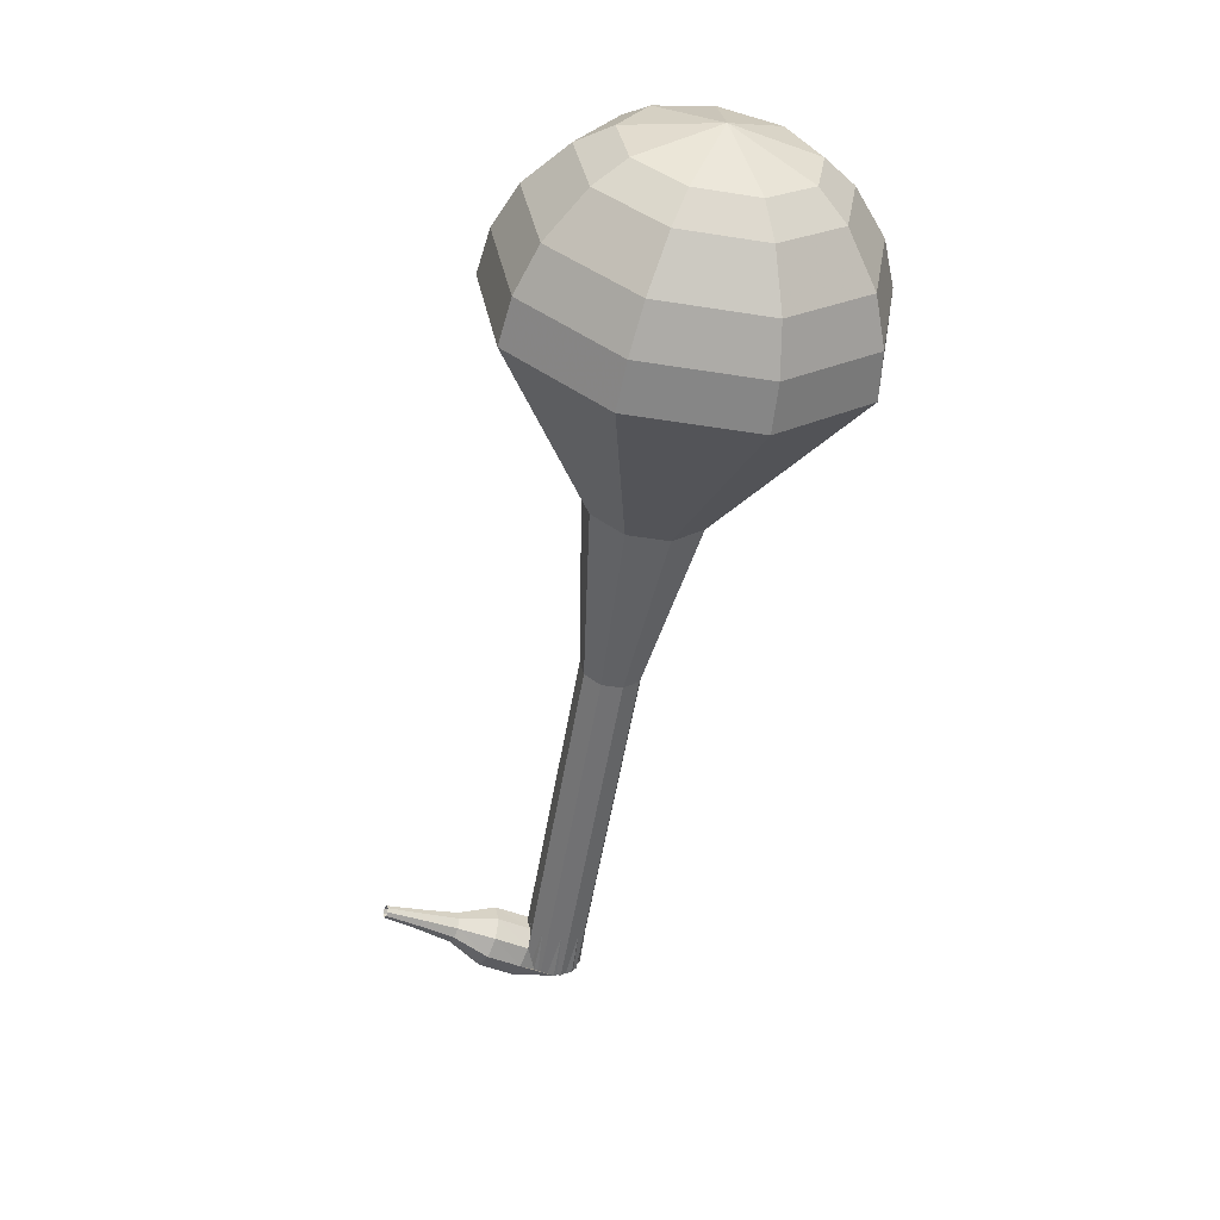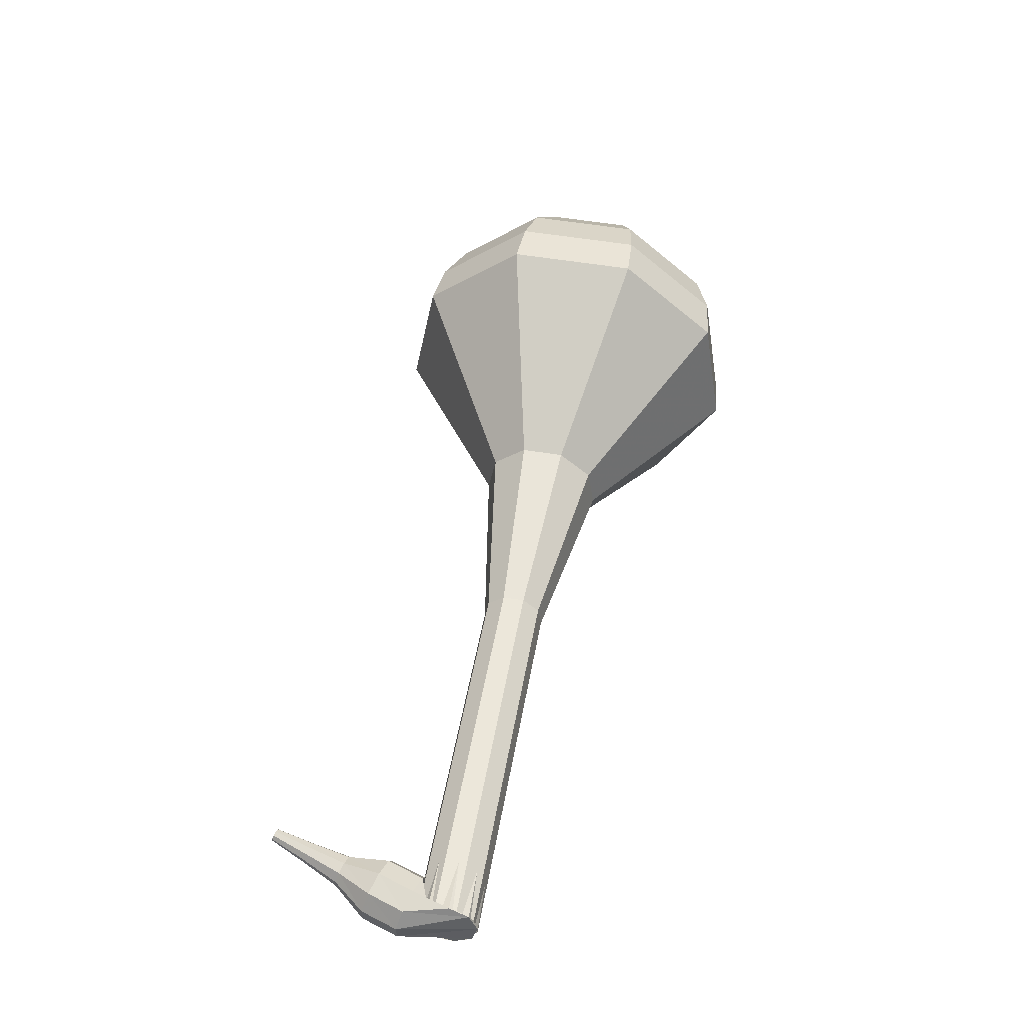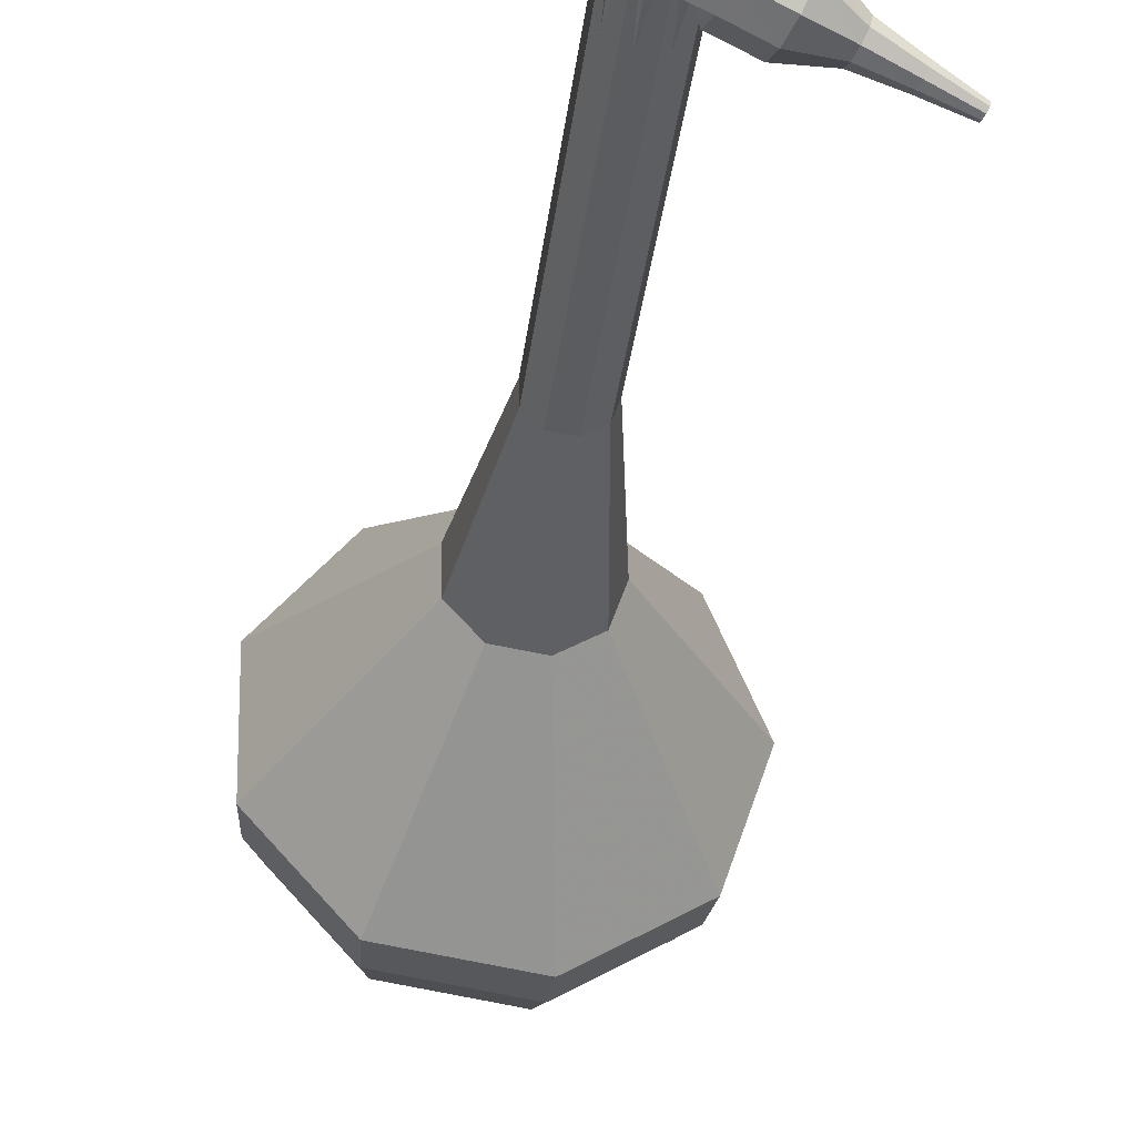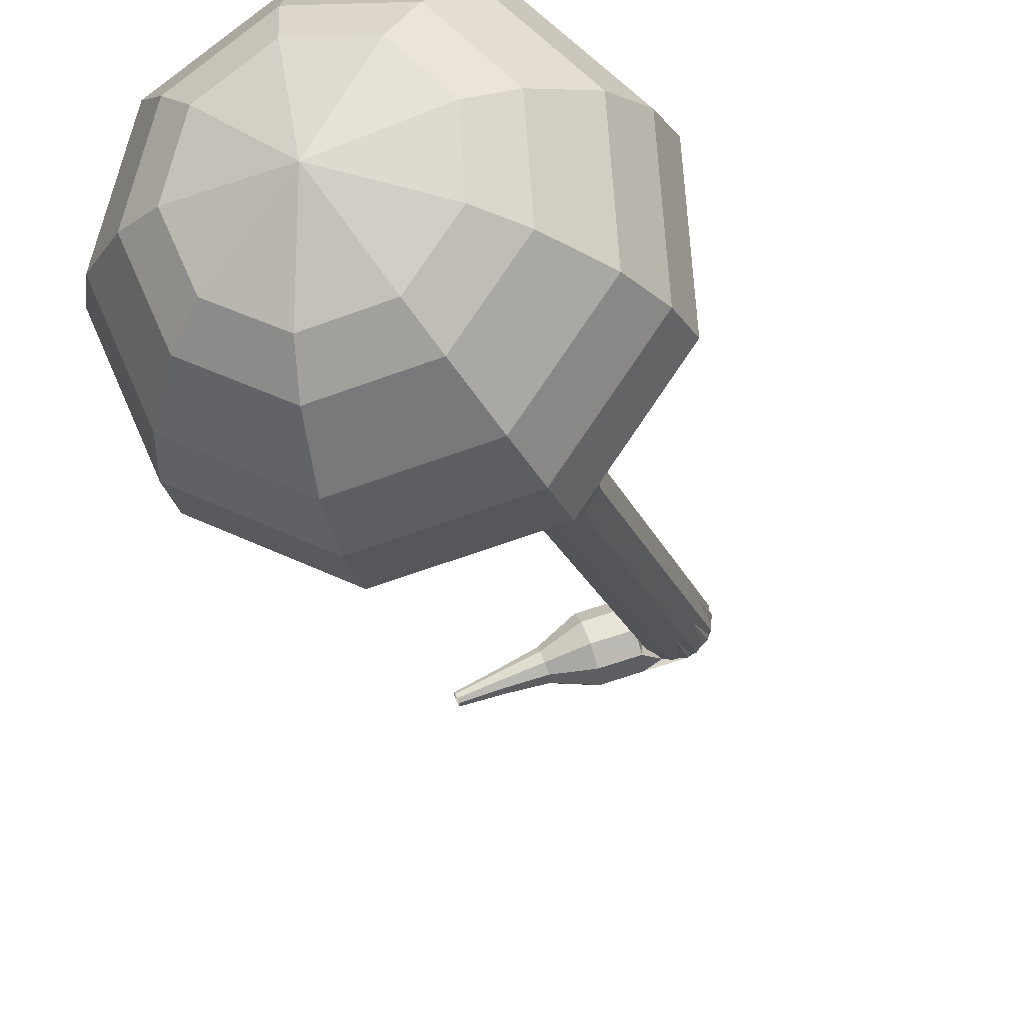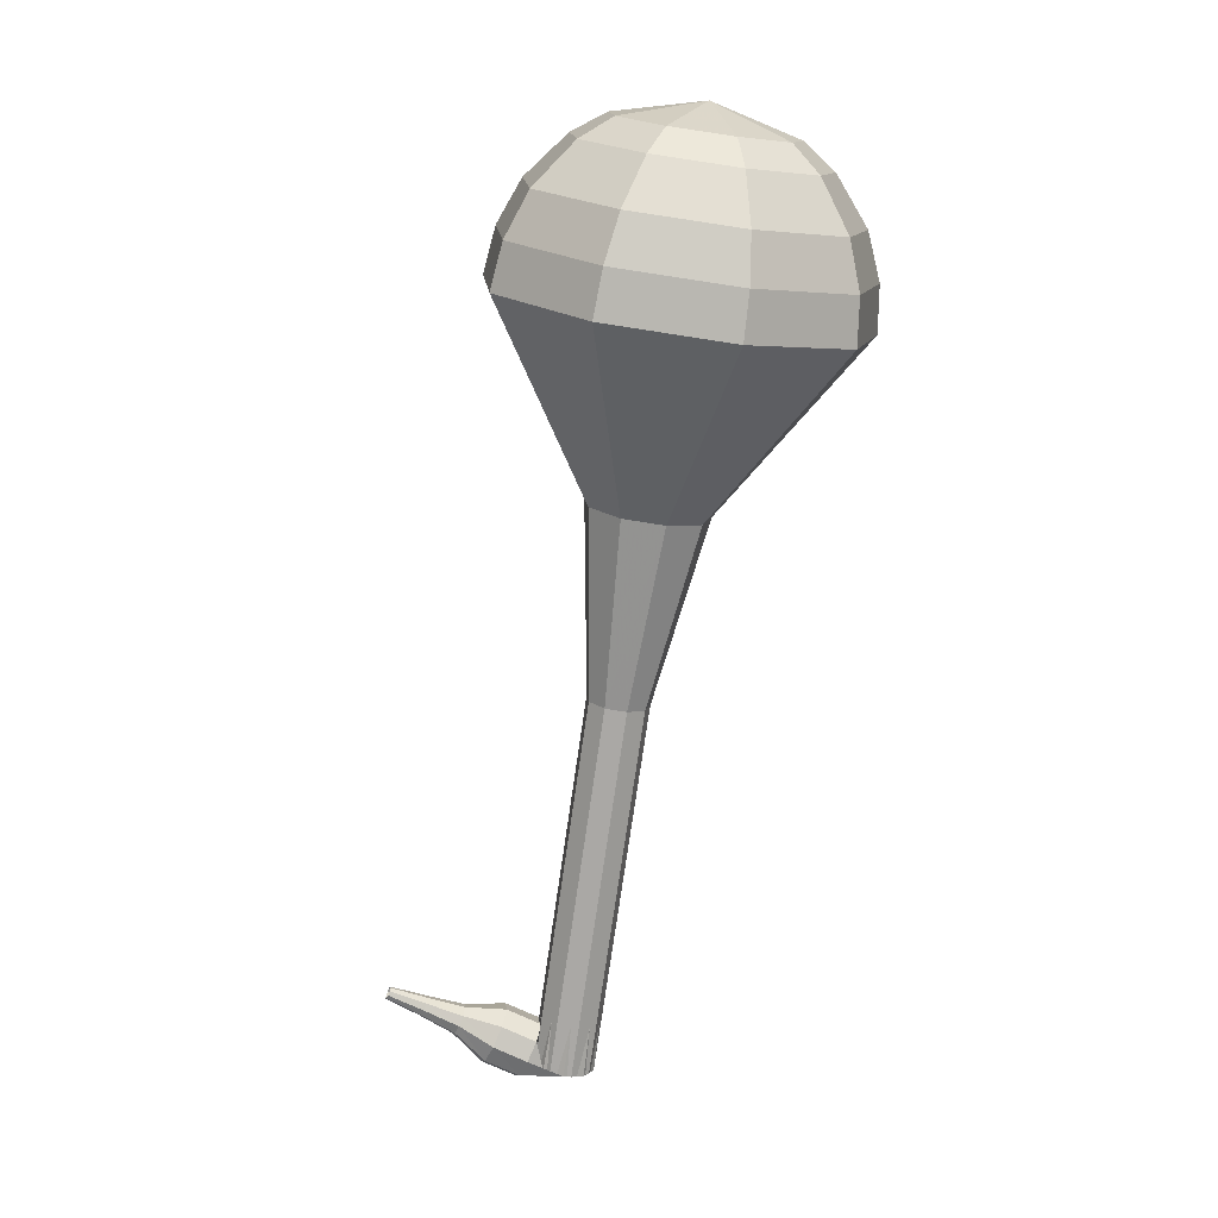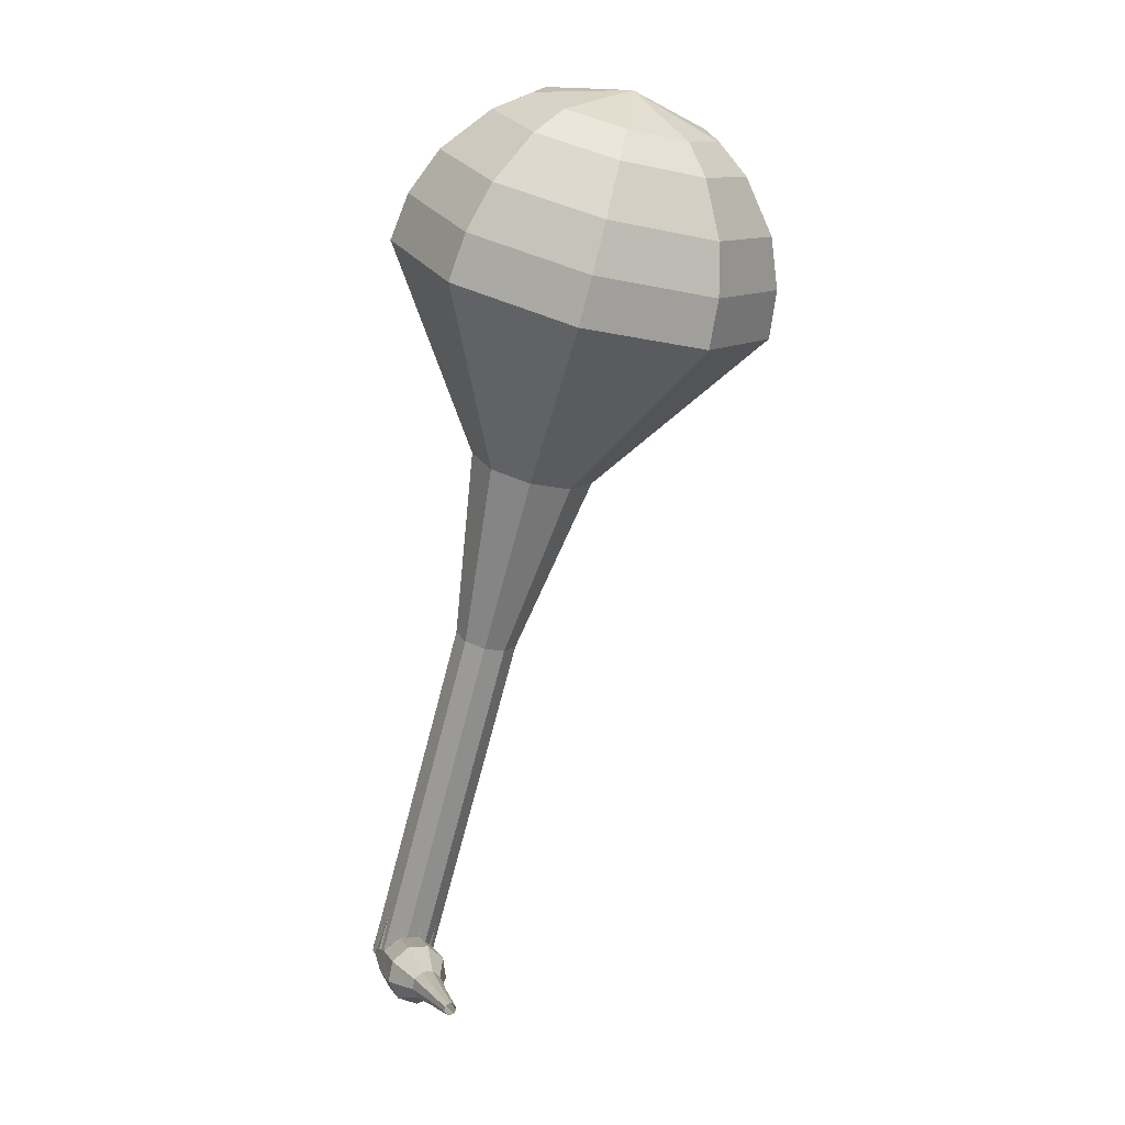
<metadata>
{"format":"obj","ext":"obj","renderer":"f3d","projection":"perspective","resolution":1024,"background":"white","views":[{"elev":18.8,"azim":6.6,"up":"+Z"},{"elev":-56.6,"azim":6.3,"up":"+Z"},{"elev":-20.1,"azim":-175.4,"up":"+Y"},{"elev":-32.8,"azim":27.5,"up":"+Y"},{"elev":-1.9,"azim":11.9,"up":"+Z"},{"elev":31.3,"azim":-88.6,"up":"+Z"}]}
</metadata>
<code>
g tube1
v 153.2 131.5 129.3
v 156 129.9 128.3
v 159.3 130.5 127.8
v 161.6 133 128
v 161.8 136.3 128.8
v 159.7 138.8 129.9
v 156.5 139.3 130.7
v 153.5 137.7 130.9
v 152.3 134.6 130.3
v 153.2 131.5 129.3
v 154.5 132.1 130.2
v 156.5 130.9 129.5
v 158.9 131.3 129.1
v 160.6 133.2 129.2
v 160.7 135.6 129.8
v 159.2 137.4 130.6
v 156.9 137.8 131.2
v 154.7 136.6 131.4
v 153.7 134.4 131
v 154.5 132.1 130.2
v 157.5 134.1 131.1
v 157.5 134.1 131.1
v 157.5 134.1 131.1
v 157.5 134.1 131.1
v 157.5 134.1 131.1
v 157.5 134.1 131.1
v 157.5 134.1 131.1
v 157.5 134.1 131.1
v 157.5 134.1 131.1
v 157.5 134.1 131.1
v 150.9 144.4 95.3
v 151.2 143.6 95.03
v 151 142.8 94.89
v 150.3 142.3 94.94
v 149.4 142.4 95.16
v 148.9 143 95.44
v 148.8 143.8 95.66
v 149.3 144.5 95.71
v 150.1 144.7 95.57
v 150.9 144.4 95.3
v 148.3 144.2 95.92
v 148.1 143.8 95.19
v 148.2 143.1 94.8
v 148.5 142.3 94.93
v 148.9 141.9 95.53
v 149.3 142 96.31
v 149.3 142.6 96.91
v 149.1 143.4 97.05
v 148.7 144 96.66
v 148.3 144.2 95.92
v 146.9 143.7 96.53
v 146.8 143.3 95.79
v 146.9 142.6 95.4
v 147.2 141.8 95.53
v 147.7 141.4 96.14
v 148 141.5 96.92
v 148 142.1 97.52
v 147.8 142.9 97.66
v 147.3 143.5 97.27
v 146.9 143.7 96.53
v 145.9 142.6 97.11
v 145.8 142.4 96.74
v 145.9 142 96.54
v 146 141.6 96.61
v 146.3 141.4 96.91
v 146.4 141.5 97.31
v 146.4 141.8 97.61
v 146.3 142.2 97.68
v 146.1 142.5 97.48
v 145.9 142.6 97.11
v 144.7 141.8 97.67
v 144.6 141.7 97.42
v 144.7 141.5 97.29
v 144.8 141.2 97.33
v 144.9 141.1 97.54
v 145 141.1 97.8
v 145 141.3 98
v 144.9 141.6 98.05
v 144.8 141.8 97.92
v 144.7 141.8 97.67
v 143.5 141.1 98.22
v 143.4 141 98.07
v 143.5 140.9 97.99
v 143.5 140.7 98.02
v 143.6 140.6 98.14
v 143.7 140.7 98.3
v 143.7 140.8 98.42
v 143.6 141 98.45
v 143.5 141.1 98.37
v 143.5 141.1 98.22
f 1 2 12
f 12 11 1
f 2 3 13
f 13 12 2
f 3 4 14
f 14 13 3
f 4 5 15
f 15 14 4
f 5 6 16
f 16 15 5
f 6 7 17
f 17 16 6
f 7 8 18
f 18 17 7
f 8 9 19
f 19 18 8
f 9 10 20
f 20 19 9
f 11 12 22
f 22 21 11
f 12 13 23
f 23 22 12
f 13 14 24
f 24 23 13
f 14 15 25
f 25 24 14
f 15 16 26
f 26 25 15
f 16 17 27
f 27 26 16
f 17 18 28
f 28 27 17
f 18 19 29
f 29 28 18
f 19 20 30
f 30 29 19
f 21 22 32
f 32 31 21
f 22 23 33
f 33 32 22
f 23 24 34
f 34 33 23
f 24 25 35
f 35 34 24
f 25 26 36
f 36 35 25
f 26 27 37
f 37 36 26
f 27 28 38
f 38 37 27
f 28 29 39
f 39 38 28
f 29 30 40
f 40 39 29
f 31 32 42
f 42 41 31
f 32 33 43
f 43 42 32
f 33 34 44
f 44 43 33
f 34 35 45
f 45 44 34
f 35 36 46
f 46 45 35
f 36 37 47
f 47 46 36
f 37 38 48
f 48 47 37
f 38 39 49
f 49 48 38
f 39 40 50
f 50 49 39
f 41 42 52
f 52 51 41
f 42 43 53
f 53 52 42
f 43 44 54
f 54 53 43
f 44 45 55
f 55 54 44
f 45 46 56
f 56 55 45
f 46 47 57
f 57 56 46
f 47 48 58
f 58 57 47
f 48 49 59
f 59 58 48
f 49 50 60
f 60 59 49
f 51 52 62
f 62 61 51
f 52 53 63
f 63 62 52
f 53 54 64
f 64 63 53
f 54 55 65
f 65 64 54
f 55 56 66
f 66 65 55
f 56 57 67
f 67 66 56
f 57 58 68
f 68 67 57
f 58 59 69
f 69 68 58
f 59 60 70
f 70 69 59
f 61 62 72
f 72 71 61
f 62 63 73
f 73 72 62
f 63 64 74
f 74 73 63
f 64 65 75
f 75 74 64
f 65 66 76
f 76 75 65
f 66 67 77
f 77 76 66
f 67 68 78
f 78 77 67
f 68 69 79
f 79 78 68
f 69 70 80
f 80 79 69
f 71 72 82
f 82 81 71
f 72 73 83
f 83 82 72
f 73 74 84
f 84 83 73
f 74 75 85
f 85 84 74
f 75 76 86
f 86 85 75
f 76 77 87
f 87 86 76
f 77 78 88
f 88 87 77
f 78 79 89
f 89 88 78
f 79 80 90
f 90 89 79
v 149 142.7 95.3
v 149.7 142.3 95.05
v 150.6 142.4 94.91
v 151.1 143.1 94.96
v 151.2 143.9 95.17
v 150.7 144.5 95.44
v 149.8 144.7 95.64
v 149.1 144.3 95.69
v 148.8 143.5 95.56
v 149 142.7 95.3
v 149.8 141.8 98.89
v 150.5 141.4 98.63
v 151.3 141.5 98.5
v 151.9 142.1 98.55
v 151.9 143 98.75
v 151.4 143.6 99.02
v 150.6 143.7 99.23
v 149.9 143.3 99.28
v 149.5 142.6 99.14
v 149.8 141.8 98.89
v 150.5 140.8 102.5
v 151.2 140.4 102.2
v 152.1 140.6 102.1
v 152.6 141.2 102.1
v 152.7 142 102.3
v 152.2 142.7 102.6
v 151.3 142.8 102.8
v 150.6 142.4 102.9
v 150.3 141.6 102.7
v 150.5 140.8 102.5
v 151.3 139.9 106.1
v 152 139.5 105.8
v 152.8 139.6 105.7
v 153.4 140.3 105.7
v 153.4 141.1 105.9
v 152.9 141.7 106.2
v 152.1 141.9 106.4
v 151.4 141.5 106.5
v 151 140.7 106.3
v 151.3 139.9 106.1
v 152 139 109.7
v 152.7 138.6 109.4
v 153.6 138.7 109.3
v 154.1 139.3 109.3
v 154.2 140.2 109.5
v 153.7 140.8 109.8
v 152.8 140.9 110
v 152.1 140.5 110
v 151.8 139.7 109.9
v 152 139 109.7
v 152.6 136.3 116.8
v 154 135.5 116.3
v 155.6 135.8 116.1
v 156.7 137.1 116.2
v 156.8 138.7 116.6
v 155.8 139.9 117.1
v 154.2 140.2 117.5
v 152.7 139.4 117.6
v 152.1 137.9 117.3
v 152.6 136.3 116.8
v 150.1 131.3 124
v 154.4 128.8 122.5
v 159.4 129.7 121.7
v 162.8 133.5 121.9
v 163 138.5 123.2
v 160 142.3 124.8
v 155.1 143.2 126.1
v 150.6 140.7 126.3
v 148.7 136 125.5
v 150.1 131.3 124
v 150.7 131 125.8
v 154.8 128.6 124.3
v 159.6 129.5 123.5
v 162.9 133.1 123.8
v 163.2 138 125
v 160.2 141.6 126.6
v 155.5 142.5 127.8
v 151.1 140 128
v 149.3 135.5 127.3
v 150.7 131 125.8
v 151.7 131 127.6
v 155.3 128.9 126.2
v 159.7 129.6 125.5
v 162.6 132.9 125.8
v 162.8 137.2 126.9
v 160.2 140.5 128.3
v 155.9 141.3 129.3
v 152.1 139.1 129.6
v 150.4 135.1 128.9
v 151.7 131 127.6
v 153.2 131.5 129.3
v 156 129.9 128.3
v 159.3 130.5 127.8
v 161.6 133 128
v 161.8 136.3 128.8
v 159.7 138.8 129.9
v 156.5 139.3 130.7
v 153.5 137.7 130.9
v 152.3 134.6 130.3
v 153.2 131.5 129.3
v 154.5 132.1 130.2
v 156.5 130.9 129.5
v 158.9 131.3 129.1
v 160.6 133.2 129.2
v 160.7 135.6 129.8
v 159.2 137.4 130.6
v 156.9 137.8 131.2
v 154.7 136.6 131.4
v 153.7 134.4 131
v 154.5 132.1 130.2
v 157.5 134.1 131.1
v 157.5 134.1 131.1
v 157.5 134.1 131.1
v 157.5 134.1 131.1
v 157.5 134.1 131.1
v 157.5 134.1 131.1
v 157.5 134.1 131.1
v 157.5 134.1 131.1
v 157.5 134.1 131.1
v 157.5 134.1 131.1
f 91 92 102
f 102 101 91
f 92 93 103
f 103 102 92
f 93 94 104
f 104 103 93
f 94 95 105
f 105 104 94
f 95 96 106
f 106 105 95
f 96 97 107
f 107 106 96
f 97 98 108
f 108 107 97
f 98 99 109
f 109 108 98
f 99 100 110
f 110 109 99
f 101 102 112
f 112 111 101
f 102 103 113
f 113 112 102
f 103 104 114
f 114 113 103
f 104 105 115
f 115 114 104
f 105 106 116
f 116 115 105
f 106 107 117
f 117 116 106
f 107 108 118
f 118 117 107
f 108 109 119
f 119 118 108
f 109 110 120
f 120 119 109
f 111 112 122
f 122 121 111
f 112 113 123
f 123 122 112
f 113 114 124
f 124 123 113
f 114 115 125
f 125 124 114
f 115 116 126
f 126 125 115
f 116 117 127
f 127 126 116
f 117 118 128
f 128 127 117
f 118 119 129
f 129 128 118
f 119 120 130
f 130 129 119
f 121 122 132
f 132 131 121
f 122 123 133
f 133 132 122
f 123 124 134
f 134 133 123
f 124 125 135
f 135 134 124
f 125 126 136
f 136 135 125
f 126 127 137
f 137 136 126
f 127 128 138
f 138 137 127
f 128 129 139
f 139 138 128
f 129 130 140
f 140 139 129
f 131 132 142
f 142 141 131
f 132 133 143
f 143 142 132
f 133 134 144
f 144 143 133
f 134 135 145
f 145 144 134
f 135 136 146
f 146 145 135
f 136 137 147
f 147 146 136
f 137 138 148
f 148 147 137
f 138 139 149
f 149 148 138
f 139 140 150
f 150 149 139
f 141 142 152
f 152 151 141
f 142 143 153
f 153 152 142
f 143 144 154
f 154 153 143
f 144 145 155
f 155 154 144
f 145 146 156
f 156 155 145
f 146 147 157
f 157 156 146
f 147 148 158
f 158 157 147
f 148 149 159
f 159 158 148
f 149 150 160
f 160 159 149
f 151 152 162
f 162 161 151
f 152 153 163
f 163 162 152
f 153 154 164
f 164 163 153
f 154 155 165
f 165 164 154
f 155 156 166
f 166 165 155
f 156 157 167
f 167 166 156
f 157 158 168
f 168 167 157
f 158 159 169
f 169 168 158
f 159 160 170
f 170 169 159
f 161 162 172
f 172 171 161
f 162 163 173
f 173 172 162
f 163 164 174
f 174 173 163
f 164 165 175
f 175 174 164
f 165 166 176
f 176 175 165
f 166 167 177
f 177 176 166
f 167 168 178
f 178 177 167
f 168 169 179
f 179 178 168
f 169 170 180
f 180 179 169
f 171 172 182
f 182 181 171
f 172 173 183
f 183 182 172
f 173 174 184
f 184 183 173
f 174 175 185
f 185 184 174
f 175 176 186
f 186 185 175
f 176 177 187
f 187 186 176
f 177 178 188
f 188 187 177
f 178 179 189
f 189 188 178
f 179 180 190
f 190 189 179
f 181 182 192
f 192 191 181
f 182 183 193
f 193 192 182
f 183 184 194
f 194 193 183
f 184 185 195
f 195 194 184
f 185 186 196
f 196 195 185
f 186 187 197
f 197 196 186
f 187 188 198
f 198 197 187
f 188 189 199
f 199 198 188
f 189 190 200
f 200 199 189
f 191 192 202
f 202 201 191
f 192 193 203
f 203 202 192
f 193 194 204
f 204 203 193
f 194 195 205
f 205 204 194
f 195 196 206
f 206 205 195
f 196 197 207
f 207 206 196
f 197 198 208
f 208 207 197
f 198 199 209
f 209 208 198
f 199 200 210
f 210 209 199
g

</code>
